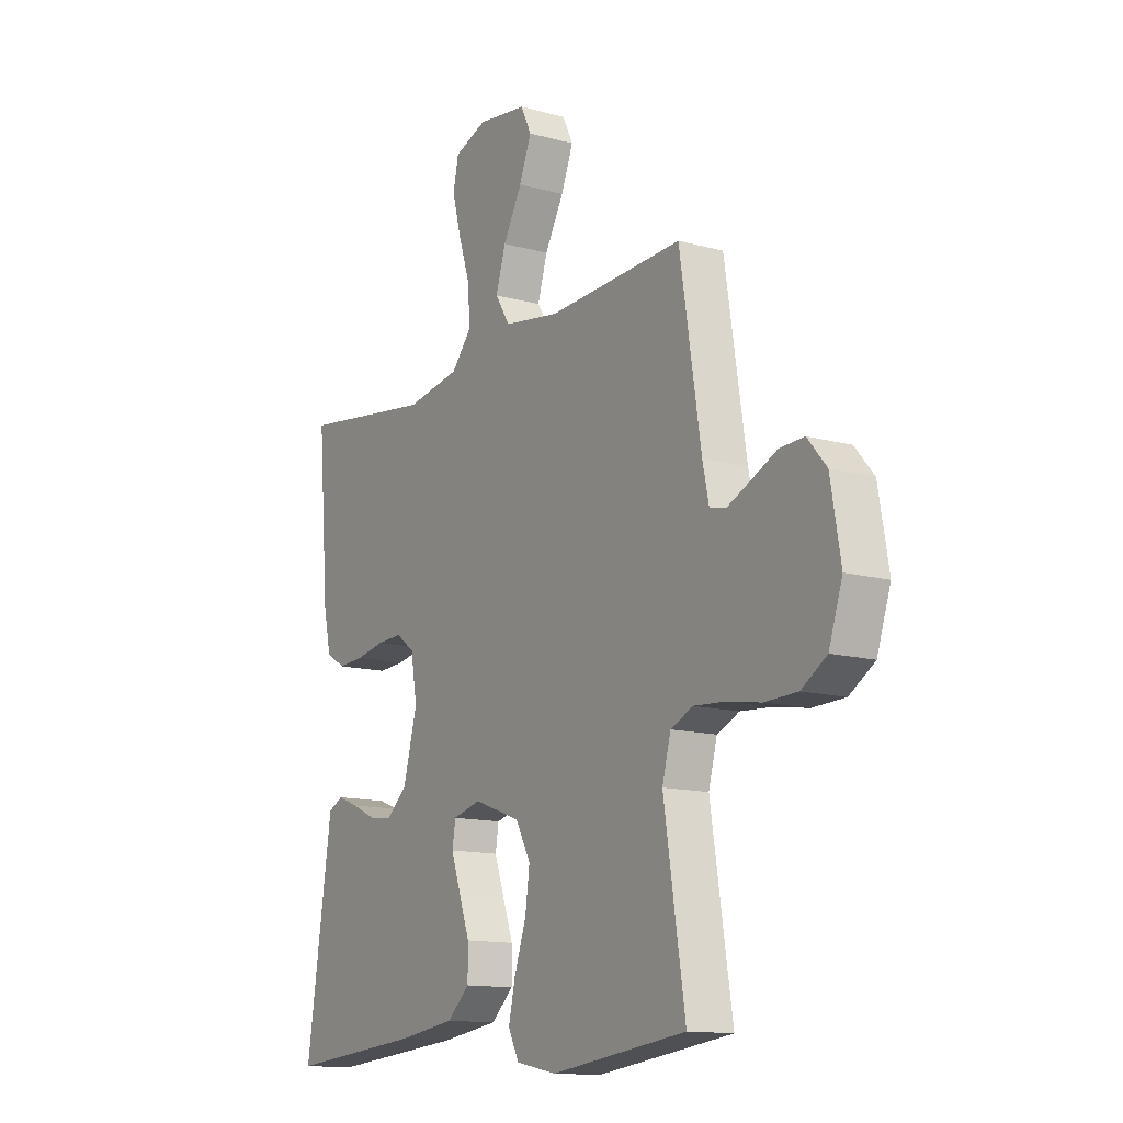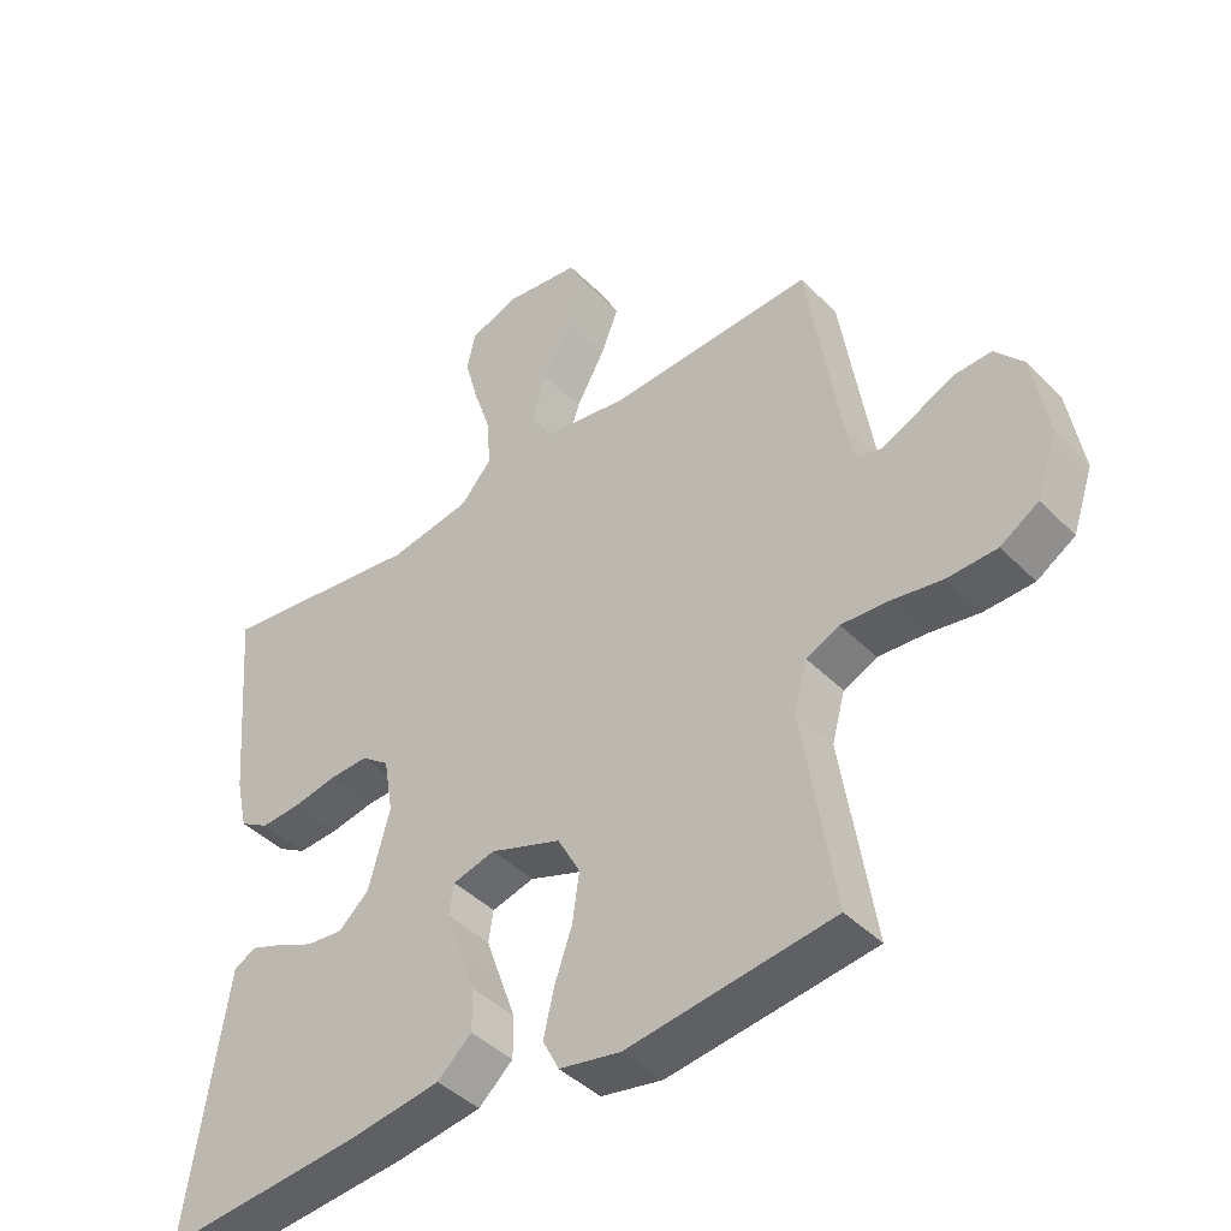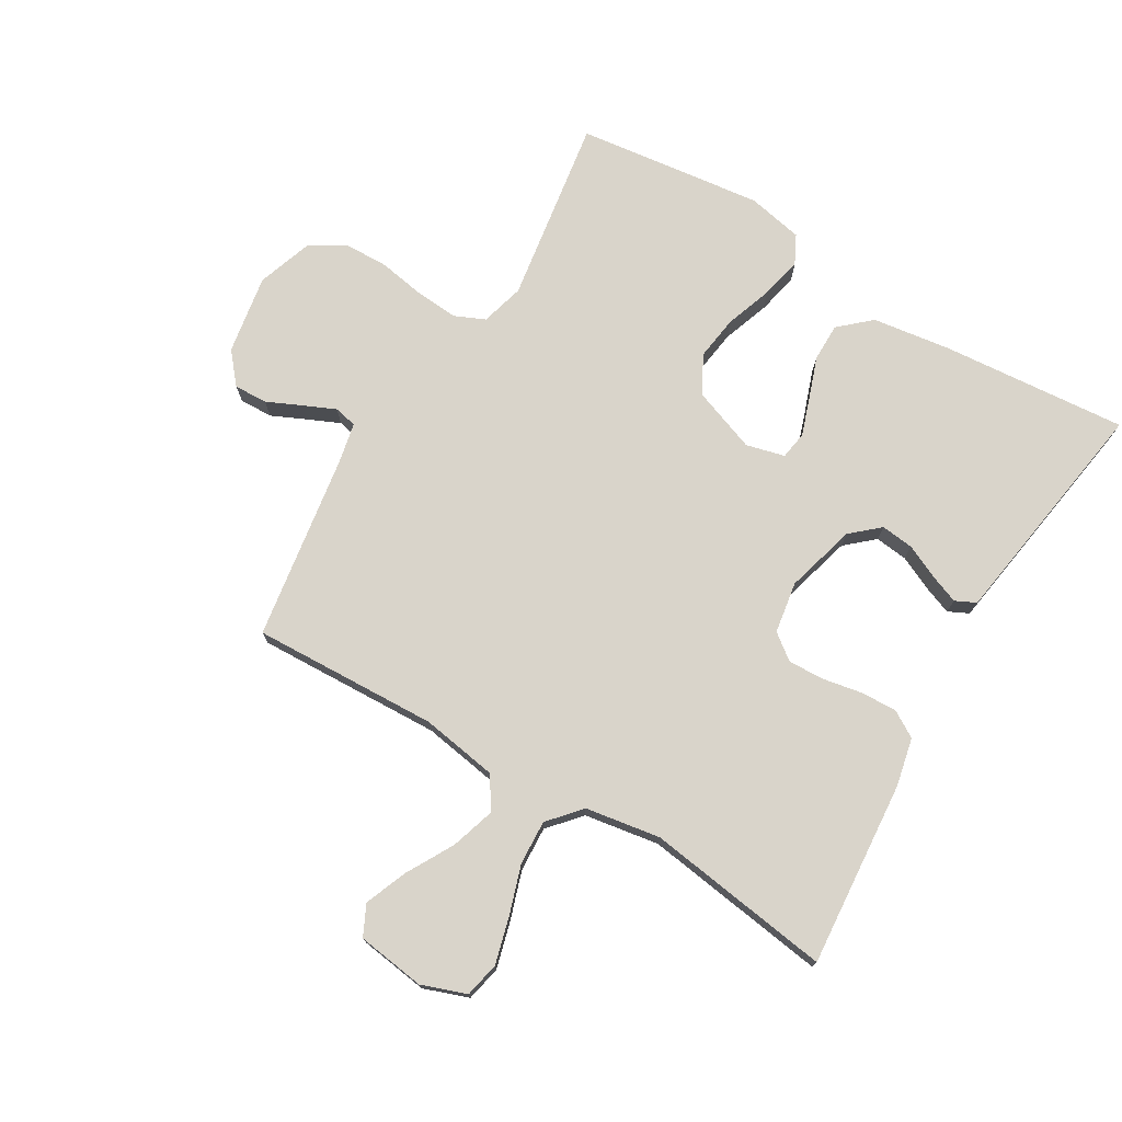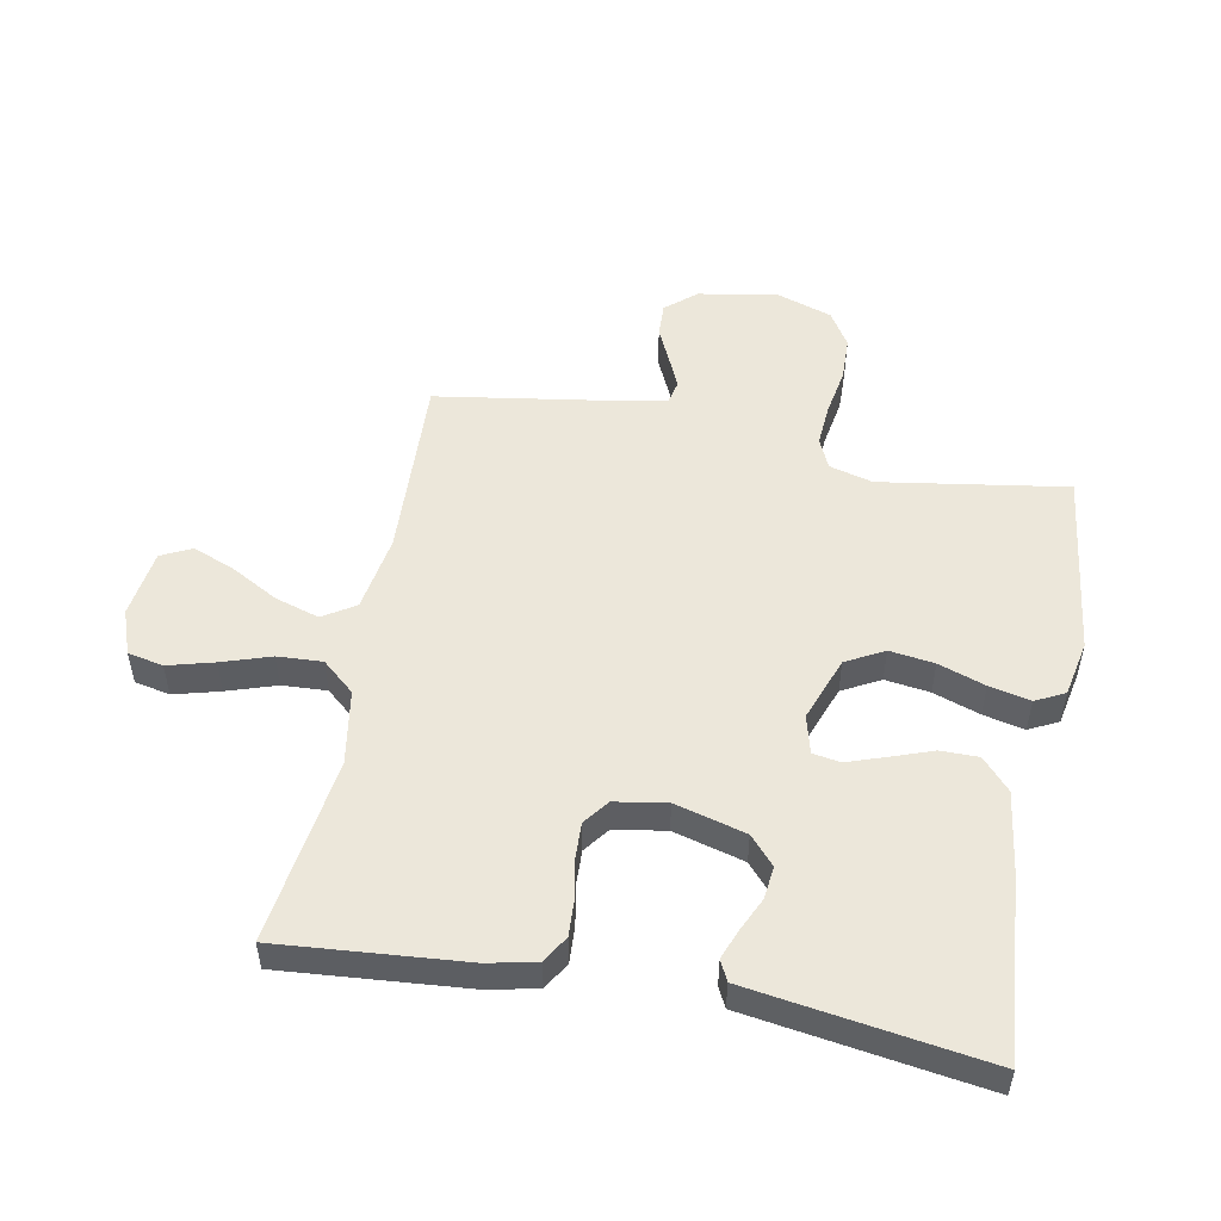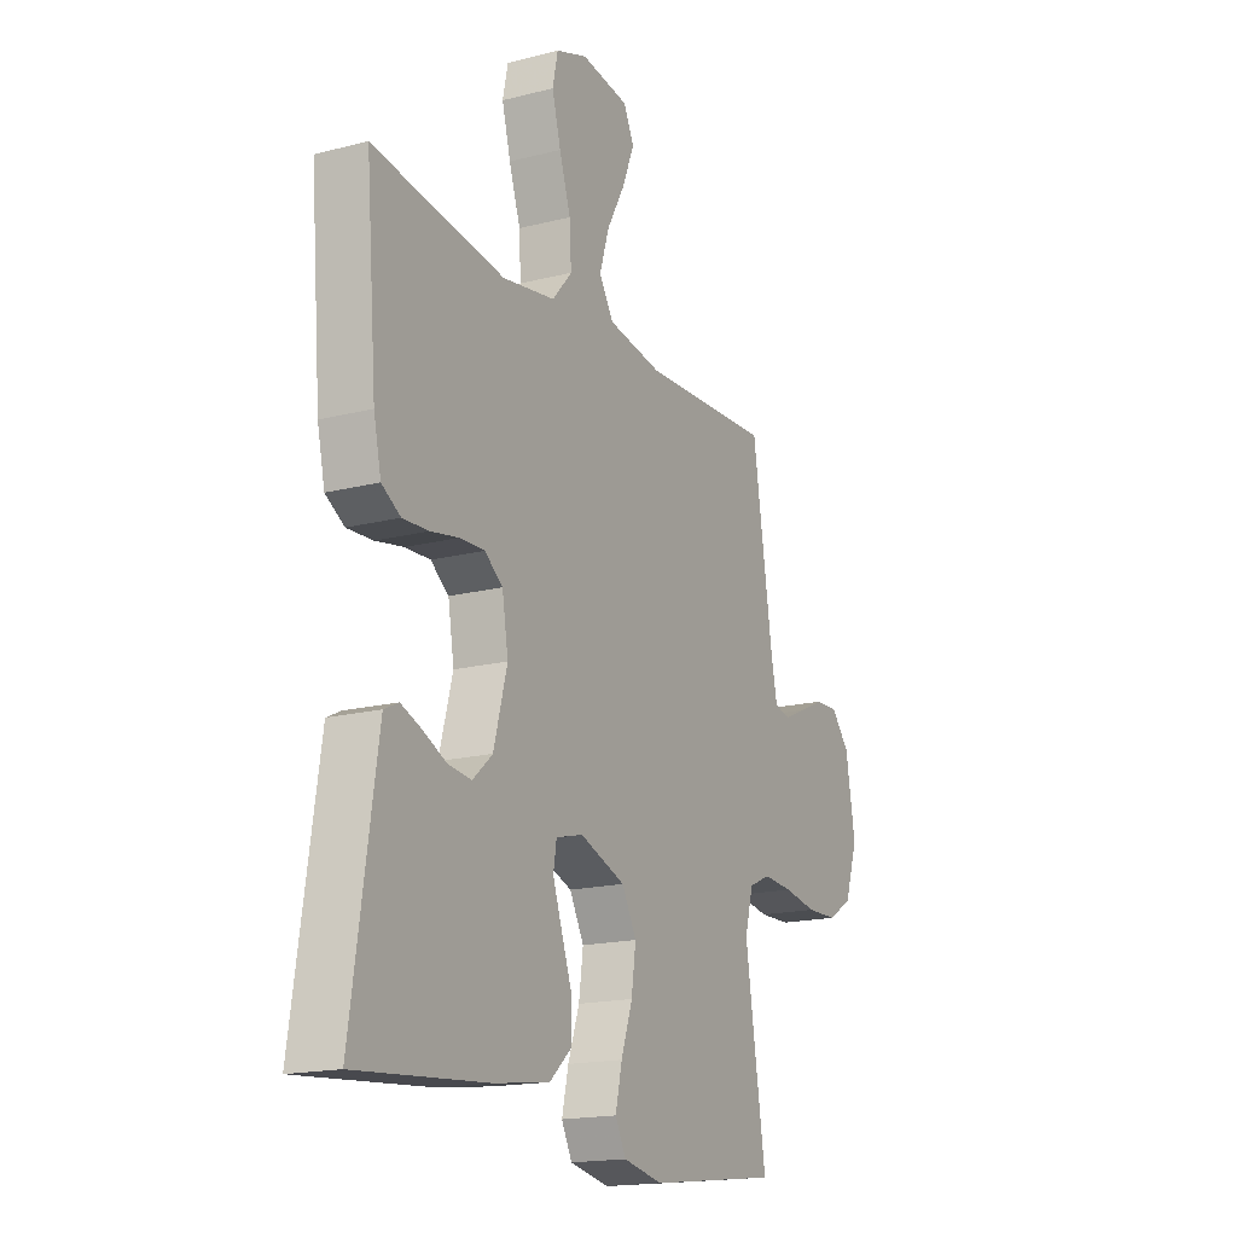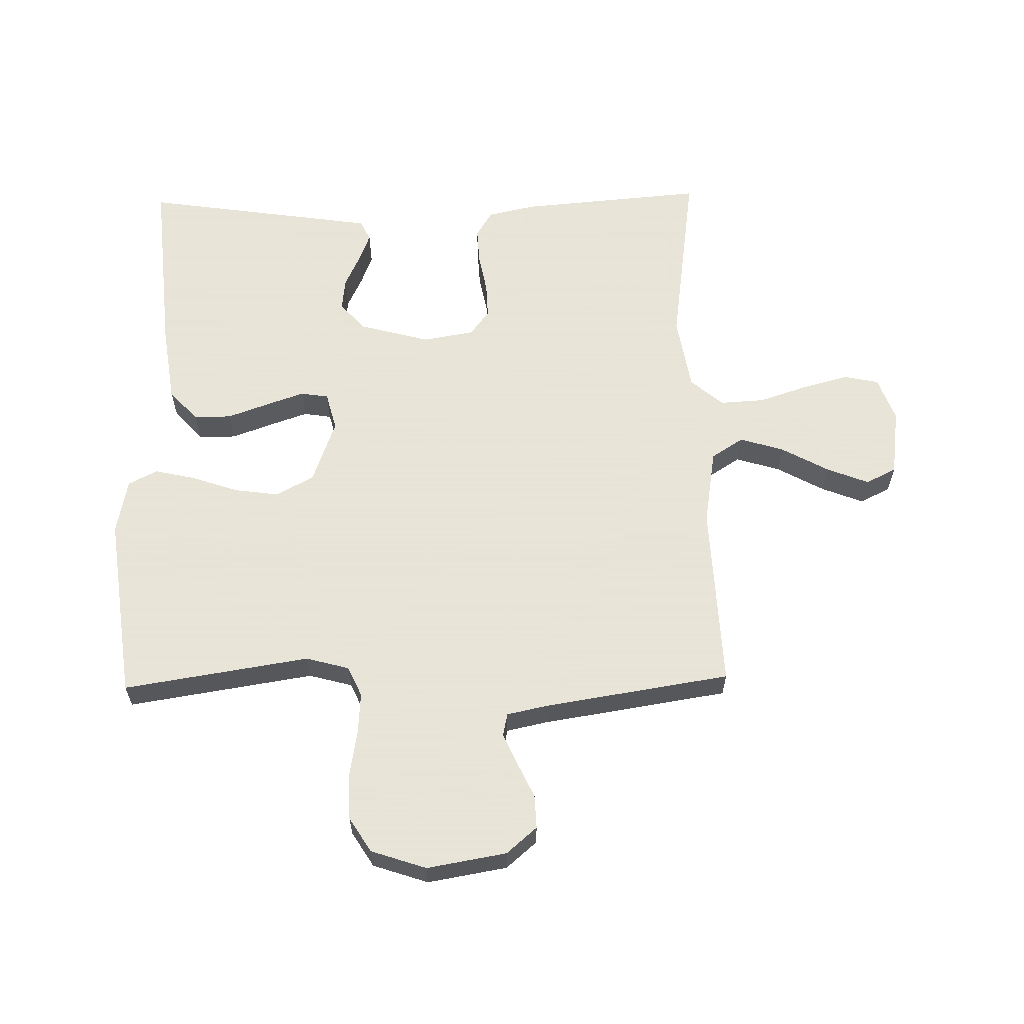
<metadata>
{"format":"obj","ext":"obj","renderer":"f3d","projection":"perspective","resolution":1024,"background":"white","views":[{"elev":-13.3,"azim":-122.0,"up":"+Z"},{"elev":-43.1,"azim":-139.5,"up":"+Z"},{"elev":74.8,"azim":30.9,"up":"+Y"},{"elev":51.8,"azim":100.8,"up":"+Y"},{"elev":-17.3,"azim":117.0,"up":"+Z"},{"elev":61.4,"azim":-91.2,"up":"+Y"}]}
</metadata>
<code>
v 0.5 0.07 0.5
v 0.475 0.07 0.2
v 0.458 0.07 0.123
v 0.415 0.07 0.097
v 0.356 0.07 0.1
v 0.292 0.07 0.112
v 0.235 0.07 0.114
v 0.194 0.07 0.083
v 0.18 0.07 0
v 0.211 0.07 -0.114
v 0.256 0.07 -0.154
v 0.309 0.07 -0.148
v 0.363 0.07 -0.123
v 0.41 0.07 -0.105
v 0.443 0.07 -0.121
v 0.455 0.07 -0.2
v 0.5 0.07 -0.5
v 0.2 0.07 -0.474
v 0.074 0.07 -0.456
v 0.024 0.07 -0.411
v 0.024 0.07 -0.35
v 0.048 0.07 -0.283
v 0.069 0.07 -0.222
v 0.062 0.07 -0.177
v 0 0.07 -0.161
v -0.104 0.07 -0.199
v -0.137 0.07 -0.26
v -0.127 0.07 -0.332
v -0.101 0.07 -0.407
v -0.086 0.07 -0.473
v -0.11 0.07 -0.52
v -0.2 0.07 -0.538
v -0.5 0.07 -0.5
v -0.453 0.07 -0.2
v -0.472 0.07 -0.13
v -0.521 0.07 -0.108
v -0.589 0.07 -0.113
v -0.665 0.07 -0.126
v -0.737 0.07 -0.124
v -0.793 0.07 -0.089
v -0.823 0.07 0
v -0.801 0.07 0.128
v -0.759 0.07 0.177
v -0.705 0.07 0.175
v -0.649 0.07 0.149
v -0.598 0.07 0.126
v -0.561 0.07 0.134
v -0.547 0.07 0.2
v -0.5 0.07 0.5
v -0.2 0.07 0.487
v -0.076 0.07 0.507
v -0.043 0.07 0.559
v -0.065 0.07 0.63
v -0.107 0.07 0.706
v -0.134 0.07 0.774
v -0.11 0.07 0.823
v 0 0.07 0.838
v 0.072 0.07 0.812
v 0.084 0.07 0.755
v 0.064 0.07 0.681
v 0.038 0.07 0.602
v 0.034 0.07 0.53
v 0.079 0.07 0.478
v 0.2 0.07 0.458
v 0.5 0 0.5
v 0.475 0 0.2
v 0.458 0 0.123
v 0.415 0 0.097
v 0.356 0 0.1
v 0.292 0 0.112
v 0.235 0 0.114
v 0.194 0 0.083
v 0.18 0 0
v 0.211 0 -0.114
v 0.256 0 -0.154
v 0.309 0 -0.148
v 0.363 0 -0.123
v 0.41 0 -0.105
v 0.443 0 -0.121
v 0.455 0 -0.2
v 0.5 0 -0.5
v 0.2 0 -0.474
v 0.074 0 -0.456
v 0.024 0 -0.411
v 0.024 0 -0.35
v 0.048 0 -0.283
v 0.069 0 -0.222
v 0.062 0 -0.177
v 0 0 -0.161
v -0.104 0 -0.199
v -0.137 0 -0.26
v -0.127 0 -0.332
v -0.101 0 -0.407
v -0.086 0 -0.473
v -0.11 0 -0.52
v -0.2 0 -0.538
v -0.5 0 -0.5
v -0.453 0 -0.2
v -0.472 0 -0.13
v -0.521 0 -0.108
v -0.589 0 -0.113
v -0.665 0 -0.126
v -0.737 0 -0.124
v -0.793 0 -0.089
v -0.823 0 0
v -0.801 0 0.128
v -0.759 0 0.177
v -0.705 0 0.175
v -0.649 0 0.149
v -0.598 0 0.126
v -0.561 0 0.134
v -0.547 0 0.2
v -0.5 0 0.5
v -0.2 0 0.487
v -0.076 0 0.507
v -0.043 0 0.559
v -0.065 0 0.63
v -0.107 0 0.706
v -0.134 0 0.774
v -0.11 0 0.823
v 0 0 0.838
v 0.072 0 0.812
v 0.084 0 0.755
v 0.064 0 0.681
v 0.038 0 0.602
v 0.034 0 0.53
v 0.079 0 0.478
v 0.2 0 0.458
f 59 60 61
f 58 59 61
f 57 58 61
f 56 57 61
f 55 56 61
f 54 55 61
f 53 54 61
f 52 53 61 62
f 51 52 62 63
f 48 49 50
f 50 51 63
f 48 50 63
f 47 48 63
f 43 44 45
f 42 43 45
f 41 42 45
f 40 41 45
f 39 40 45
f 38 39 45
f 37 38 45
f 36 37 45 46
f 35 36 46 47
f 32 33 34
f 31 32 34
f 30 31 34
f 29 30 34
f 28 29 34
f 27 28 34 35
f 47 63 64
f 35 47 64
f 27 35 64
f 26 27 64
f 20 21 22
f 19 20 22
f 18 19 22
f 17 18 22
f 16 17 22
f 15 16 22
f 14 15 22
f 13 14 22
f 12 13 22
f 11 12 22 23
f 10 11 23 24
f 4 5 6
f 3 4 6
f 2 3 6
f 1 2 6
f 64 1 6
f 64 6 7
f 25 26 64
f 9 10 24 25
f 8 9 25 64
f 7 8 64
f 125 124 123
f 125 123 122
f 125 122 121
f 125 121 120
f 125 120 119
f 125 119 118
f 125 118 117
f 126 125 117 116
f 127 126 116 115
f 114 113 112
f 127 115 114
f 127 114 112
f 127 112 111
f 109 108 107
f 109 107 106
f 109 106 105
f 109 105 104
f 109 104 103
f 109 103 102
f 109 102 101
f 110 109 101 100
f 111 110 100 99
f 98 97 96
f 98 96 95
f 98 95 94
f 98 94 93
f 98 93 92
f 99 98 92 91
f 128 127 111
f 128 111 99
f 128 99 91
f 128 91 90
f 86 85 84
f 86 84 83
f 86 83 82
f 86 82 81
f 86 81 80
f 86 80 79
f 86 79 78
f 86 78 77
f 86 77 76
f 87 86 76 75
f 88 87 75 74
f 70 69 68
f 70 68 67
f 70 67 66
f 70 66 65
f 70 65 128
f 71 70 128
f 128 90 89
f 89 88 74 73
f 128 89 73 72
f 128 72 71
f 1 65 66 2
f 2 66 67 3
f 3 67 68 4
f 4 68 69 5
f 5 69 70 6
f 6 70 71 7
f 7 71 72 8
f 8 72 73 9
f 9 73 74 10
f 10 74 75 11
f 11 75 76 12
f 12 76 77 13
f 13 77 78 14
f 14 78 79 15
f 15 79 80 16
f 16 80 81 17
f 17 81 82 18
f 18 82 83 19
f 19 83 84 20
f 20 84 85 21
f 21 85 86 22
f 22 86 87 23
f 23 87 88 24
f 24 88 89 25
f 25 89 90 26
f 26 90 91 27
f 27 91 92 28
f 28 92 93 29
f 29 93 94 30
f 30 94 95 31
f 31 95 96 32
f 32 96 97 33
f 33 97 98 34
f 34 98 99 35
f 35 99 100 36
f 36 100 101 37
f 37 101 102 38
f 38 102 103 39
f 39 103 104 40
f 40 104 105 41
f 41 105 106 42
f 42 106 107 43
f 43 107 108 44
f 44 108 109 45
f 45 109 110 46
f 46 110 111 47
f 47 111 112 48
f 48 112 113 49
f 49 113 114 50
f 50 114 115 51
f 51 115 116 52
f 52 116 117 53
f 53 117 118 54
f 54 118 119 55
f 55 119 120 56
f 56 120 121 57
f 57 121 122 58
f 58 122 123 59
f 59 123 124 60
f 60 124 125 61
f 61 125 126 62
f 62 126 127 63
f 63 127 128 64
f 64 128 65 1

</code>
